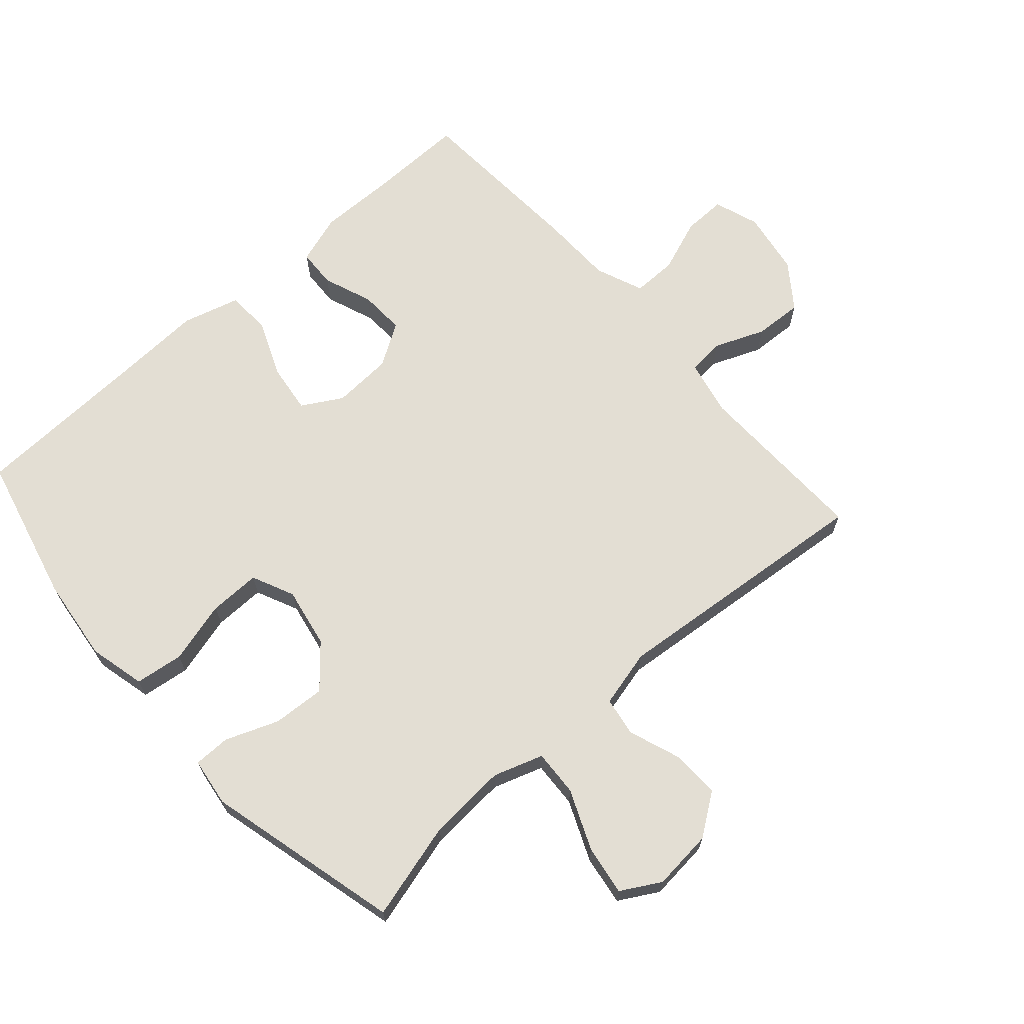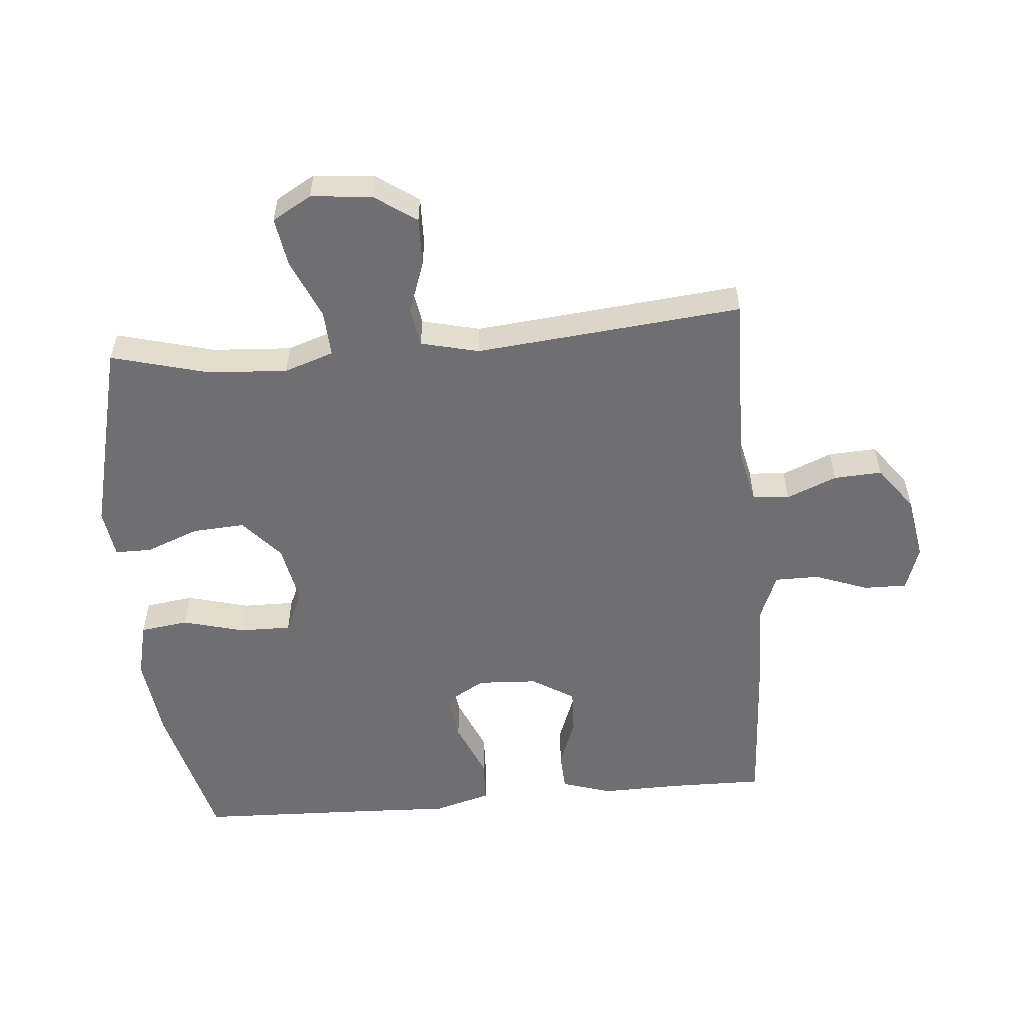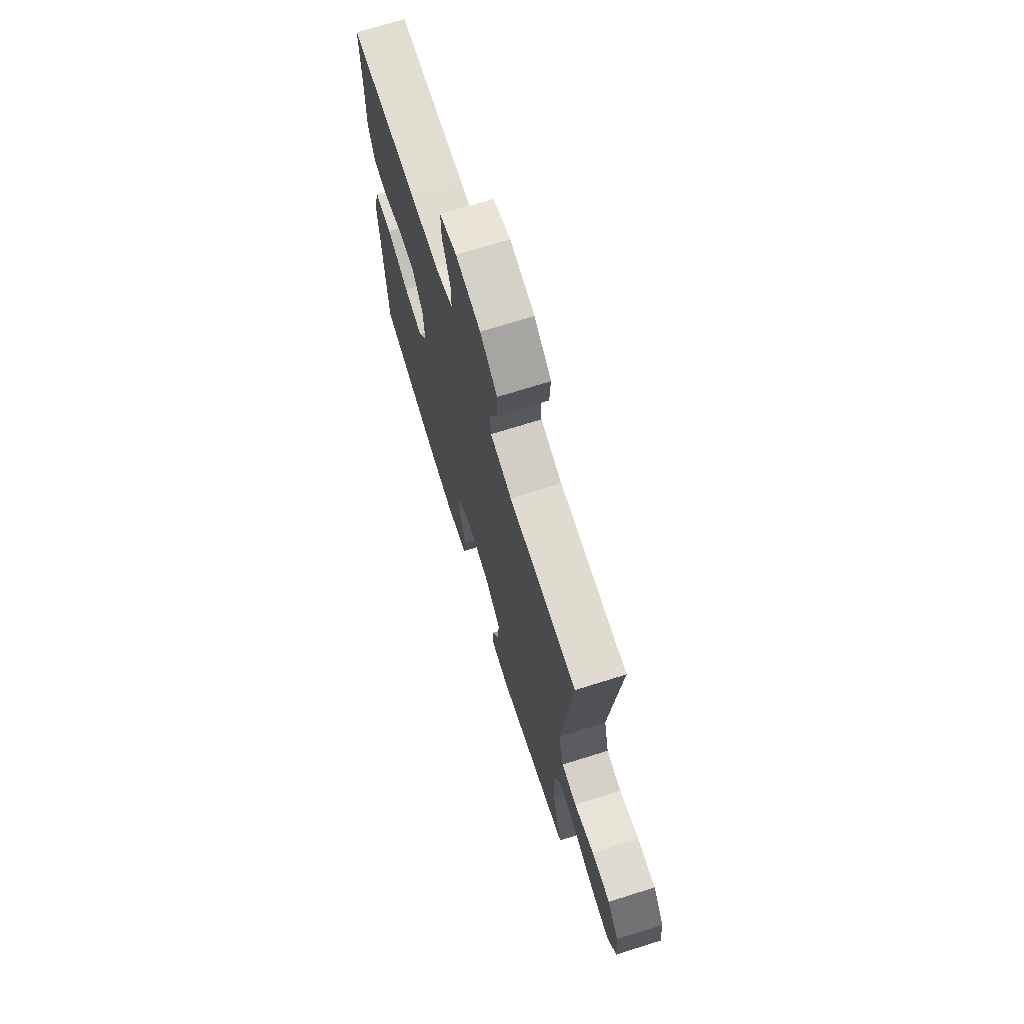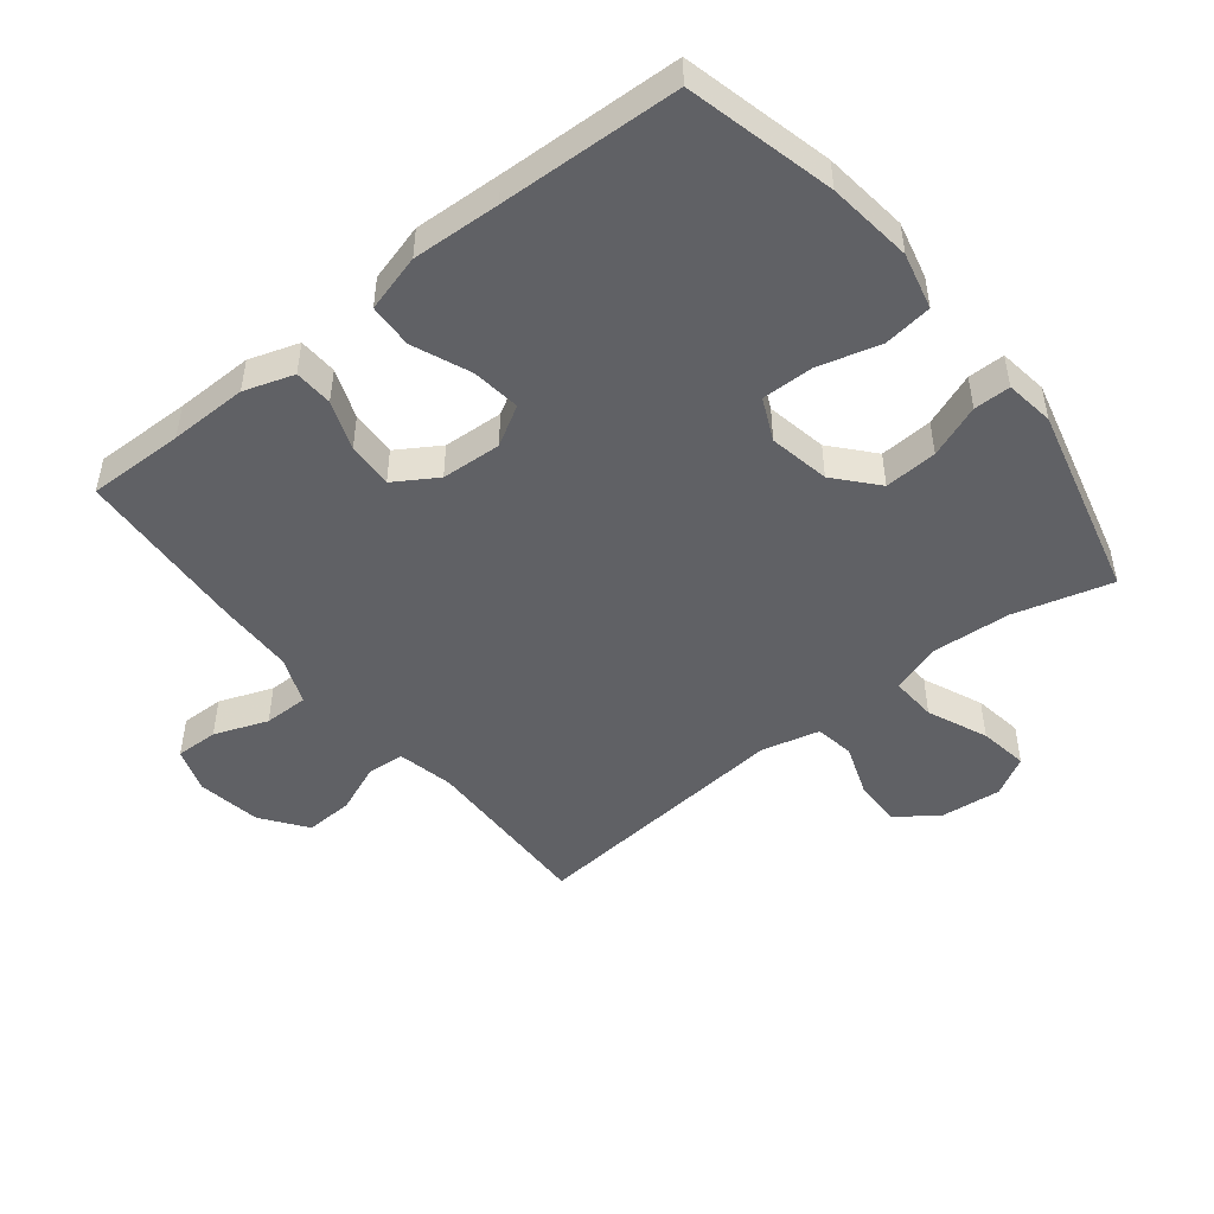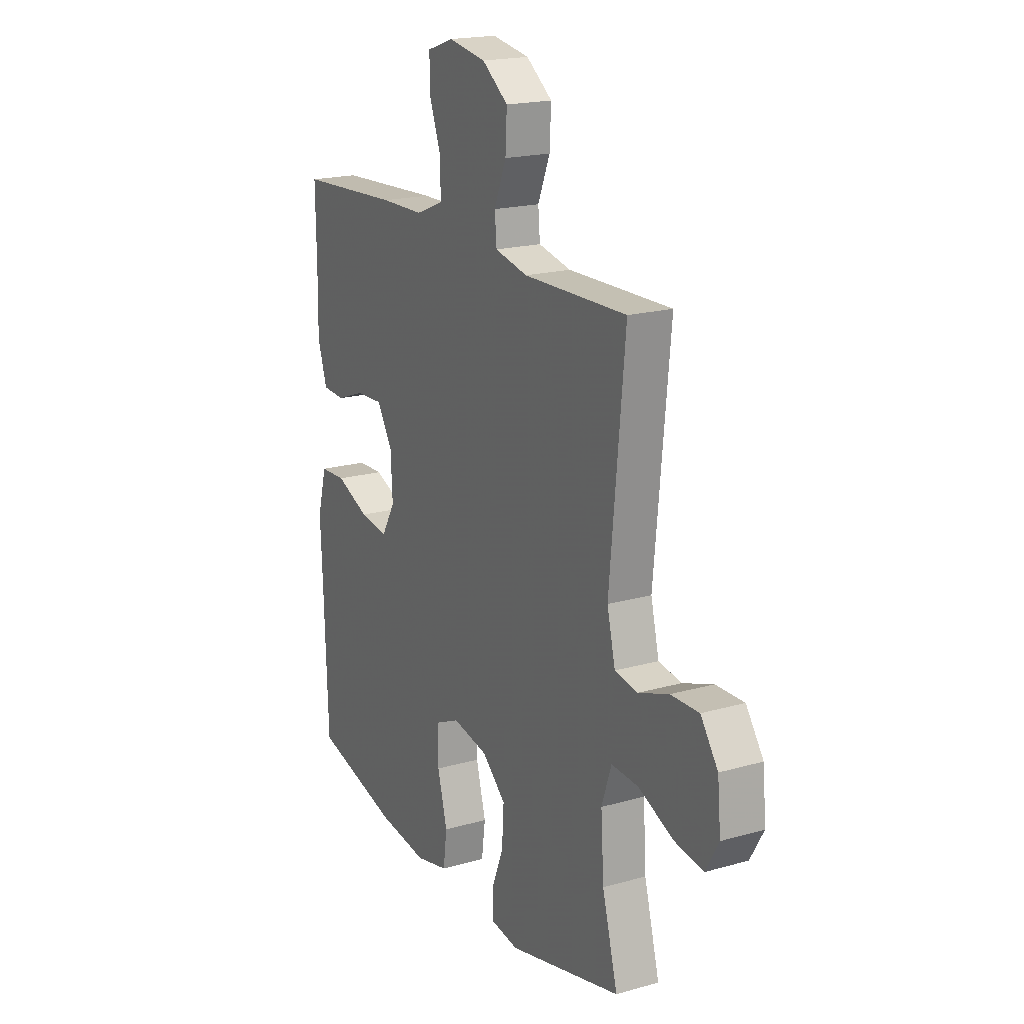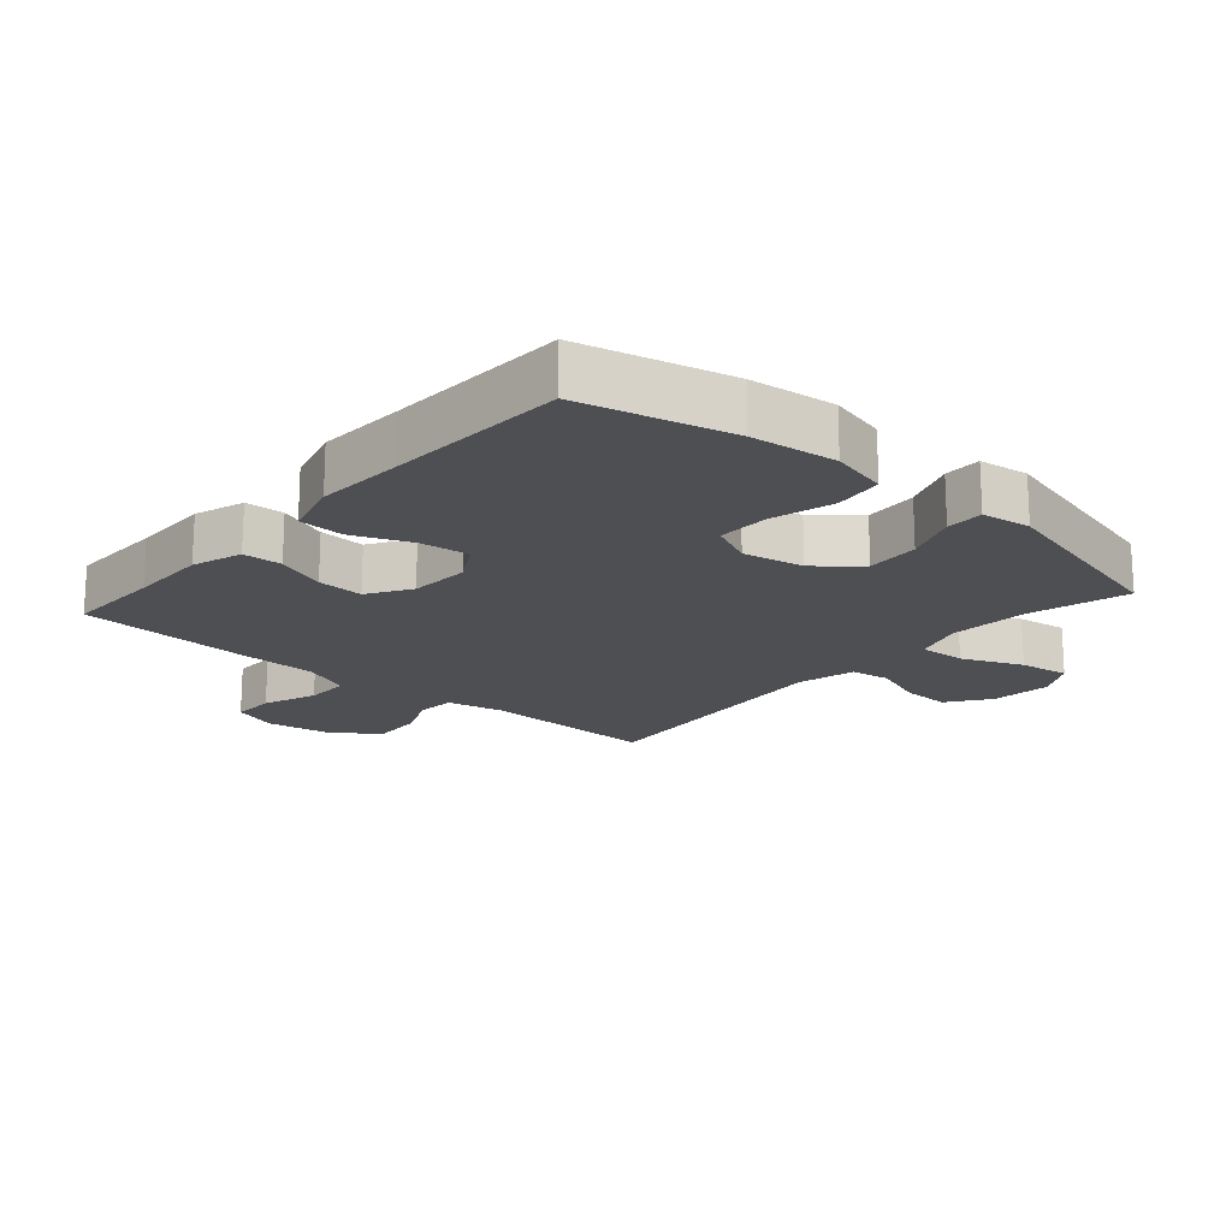
<metadata>
{"format":"obj","ext":"obj","renderer":"f3d","projection":"perspective","resolution":1024,"background":"white","views":[{"elev":67.3,"azim":-131.7,"up":"+Y"},{"elev":-54.7,"azim":-84.9,"up":"+Y"},{"elev":71.3,"azim":-107.4,"up":"+Z"},{"elev":-48.2,"azim":128.4,"up":"+Y"},{"elev":19.2,"azim":-118.2,"up":"+Z"},{"elev":-18.1,"azim":138.6,"up":"+Y"}]}
</metadata>
<code>
v 0.5 0.07 -0.5
v 0.27 0.07 -0.557
v 0.138 0.07 -0.573
v 0.05 0.07 -0.552
v 0.04 0.07 -0.477
v 0.066 0.07 -0.38
v 0.067 0.07 -0.3
v 0.001 0.07 -0.27
v -0.093 0.07 -0.288
v -0.157 0.07 -0.344
v -0.152 0.07 -0.426
v -0.12 0.07 -0.508
v -0.12 0.07 -0.565
v -0.196 0.07 -0.576
v -0.5 0.07 -0.5
v -0.459 0.07 -0.348
v -0.451 0.07 -0.225
v -0.477 0.07 -0.148
v -0.549 0.07 -0.152
v -0.642 0.07 -0.192
v -0.719 0.07 -0.204
v -0.754 0.07 -0.143
v -0.745 0.07 -0.049
v -0.699 0.07 0.016
v -0.624 0.07 0.014
v -0.543 0.07 -0.015
v -0.482 0.07 -0.005
v -0.46 0.07 0.085
v -0.5 0.07 0.5
v -0.225 0.07 0.494
v -0.138 0.07 0.513
v -0.133 0.07 0.57
v -0.165 0.07 0.648
v -0.169 0.07 0.723
v -0.1 0.07 0.774
v 0 0.07 0.791
v 0.07 0.07 0.767
v 0.069 0.07 0.7
v 0.038 0.07 0.617
v 0.038 0.07 0.548
v 0.112 0.07 0.518
v 0.227 0.07 0.516
v 0.5 0.07 0.5
v 0.498 0.07 0.35
v 0.5 0.07 0.229
v 0.475 0.07 0.152
v 0.415 0.07 0.149
v 0.338 0.07 0.178
v 0.267 0.07 0.181
v 0.226 0.07 0.115
v 0.221 0.07 0.022
v 0.257 0.07 -0.04
v 0.333 0.07 -0.03
v 0.422 0.07 0.007
v 0.491 0.07 0.004
v 0.516 0.07 -0.085
v 0.51 0.07 -0.221
v 0.5 0 -0.5
v 0.27 0 -0.557
v 0.138 0 -0.573
v 0.05 0 -0.552
v 0.04 0 -0.477
v 0.066 0 -0.38
v 0.067 0 -0.3
v 0.001 0 -0.27
v -0.093 0 -0.288
v -0.157 0 -0.344
v -0.152 0 -0.426
v -0.12 0 -0.508
v -0.12 0 -0.565
v -0.196 0 -0.576
v -0.5 0 -0.5
v -0.459 0 -0.348
v -0.451 0 -0.225
v -0.477 0 -0.148
v -0.549 0 -0.152
v -0.642 0 -0.192
v -0.719 0 -0.204
v -0.754 0 -0.143
v -0.745 0 -0.049
v -0.699 0 0.016
v -0.624 0 0.014
v -0.543 0 -0.015
v -0.482 0 -0.005
v -0.46 0 0.085
v -0.5 0 0.5
v -0.225 0 0.494
v -0.138 0 0.513
v -0.133 0 0.57
v -0.165 0 0.648
v -0.169 0 0.723
v -0.1 0 0.774
v 0 0 0.791
v 0.07 0 0.767
v 0.069 0 0.7
v 0.038 0 0.617
v 0.038 0 0.548
v 0.112 0 0.518
v 0.227 0 0.516
v 0.5 0 0.5
v 0.498 0 0.35
v 0.5 0 0.229
v 0.475 0 0.152
v 0.415 0 0.149
v 0.338 0 0.178
v 0.267 0 0.181
v 0.226 0 0.115
v 0.221 0 0.022
v 0.257 0 -0.04
v 0.333 0 -0.03
v 0.422 0 0.007
v 0.491 0 0.004
v 0.516 0 -0.085
v 0.51 0 -0.221
f 54 55 56 57
f 53 54 57 1
f 52 53 1 2
f 51 52 2 3
f 50 51 3 4
f 45 46 47 48
f 44 45 48 49
f 41 42 43 44
f 40 41 44 49
f 36 37 38 39
f 36 39 40
f 35 36 40
f 32 33 34 35
f 31 32 35 40
f 30 31 40 49
f 28 29 30 49
f 23 24 25 26
f 23 26 27
f 22 23 27
f 19 20 21 22
f 18 19 22 27
f 17 18 27 28
f 13 14 15 16
f 11 12 13 16
f 10 11 16 17
f 9 10 17 28
f 50 4 5 6
f 50 6 7
f 9 28 49 50
f 8 9 50
f 7 8 50
f 114 113 112 111
f 58 114 111 110
f 59 58 110 109
f 60 59 109 108
f 61 60 108 107
f 105 104 103 102
f 106 105 102 101
f 101 100 99 98
f 106 101 98 97
f 96 95 94 93
f 97 96 93
f 97 93 92
f 92 91 90 89
f 97 92 89 88
f 106 97 88 87
f 106 87 86 85
f 83 82 81 80
f 84 83 80
f 84 80 79
f 79 78 77 76
f 84 79 76 75
f 85 84 75 74
f 73 72 71 70
f 73 70 69 68
f 74 73 68 67
f 85 74 67 66
f 63 62 61 107
f 64 63 107
f 107 106 85 66
f 107 66 65
f 107 65 64
f 1 58 59 2
f 2 59 60 3
f 3 60 61 4
f 4 61 62 5
f 5 62 63 6
f 6 63 64 7
f 7 64 65 8
f 8 65 66 9
f 9 66 67 10
f 10 67 68 11
f 11 68 69 12
f 12 69 70 13
f 13 70 71 14
f 14 71 72 15
f 15 72 73 16
f 16 73 74 17
f 17 74 75 18
f 18 75 76 19
f 19 76 77 20
f 20 77 78 21
f 21 78 79 22
f 22 79 80 23
f 23 80 81 24
f 24 81 82 25
f 25 82 83 26
f 26 83 84 27
f 27 84 85 28
f 28 85 86 29
f 29 86 87 30
f 30 87 88 31
f 31 88 89 32
f 32 89 90 33
f 33 90 91 34
f 34 91 92 35
f 35 92 93 36
f 36 93 94 37
f 37 94 95 38
f 38 95 96 39
f 39 96 97 40
f 40 97 98 41
f 41 98 99 42
f 42 99 100 43
f 43 100 101 44
f 44 101 102 45
f 45 102 103 46
f 46 103 104 47
f 47 104 105 48
f 48 105 106 49
f 49 106 107 50
f 50 107 108 51
f 51 108 109 52
f 52 109 110 53
f 53 110 111 54
f 54 111 112 55
f 55 112 113 56
f 56 113 114 57
f 57 114 58 1

</code>
